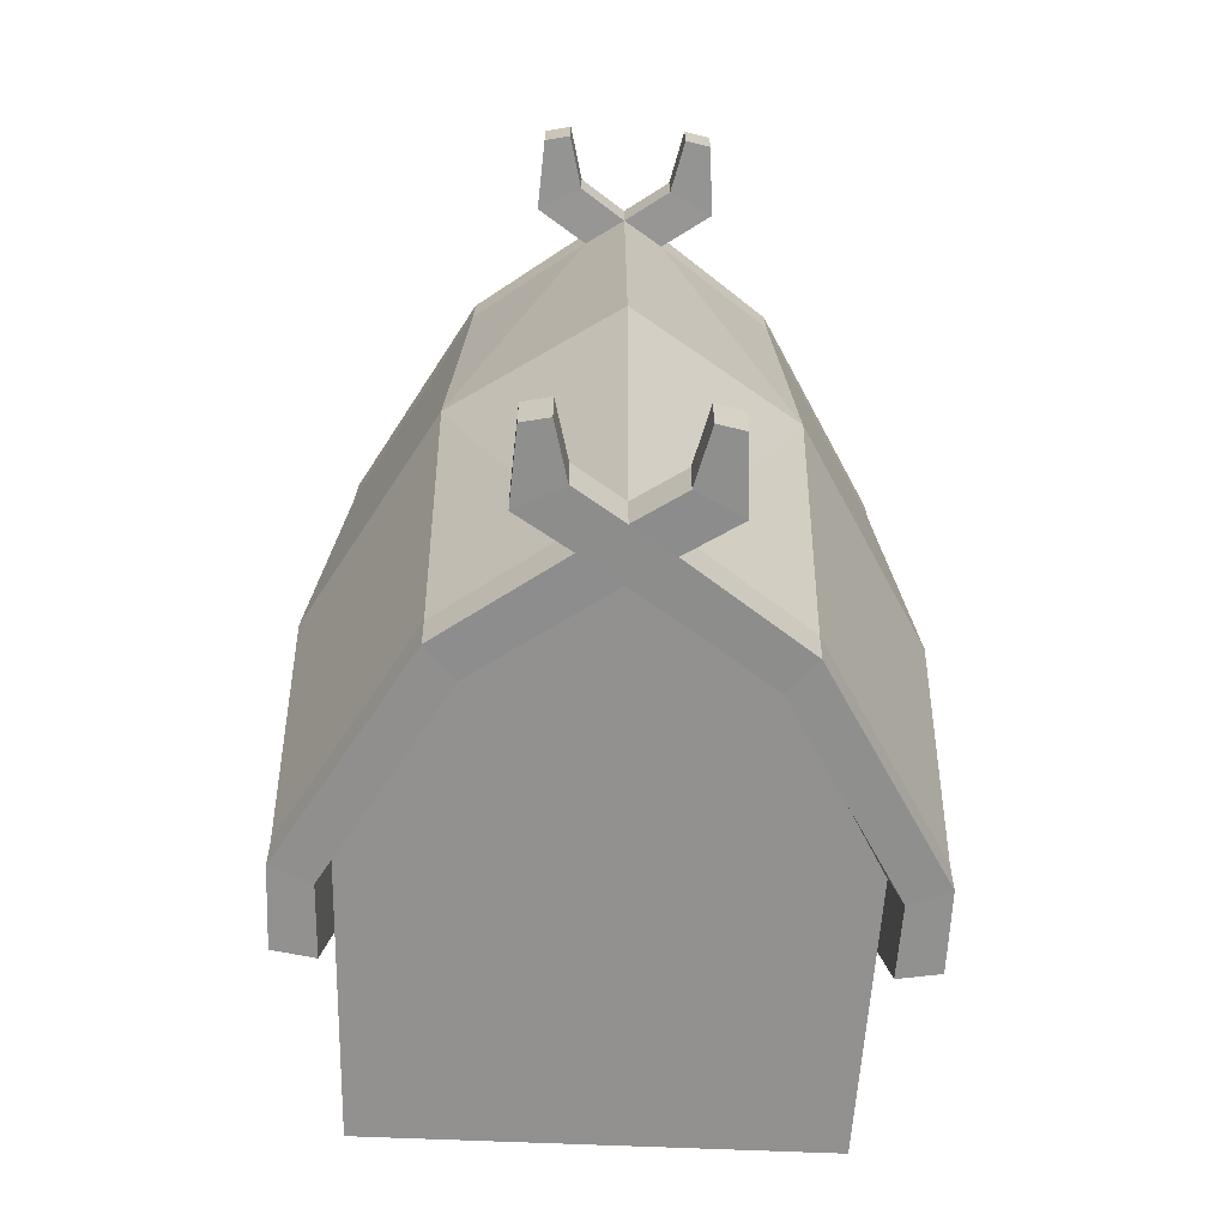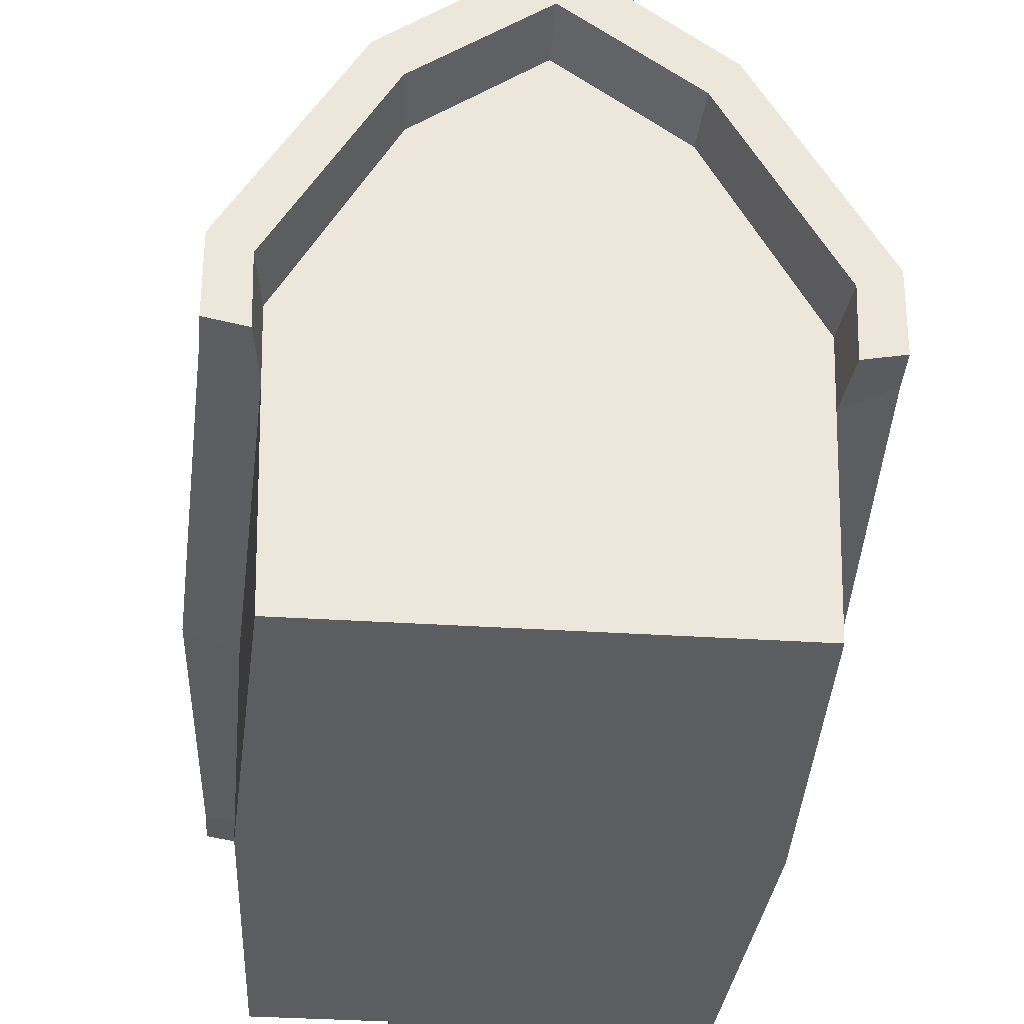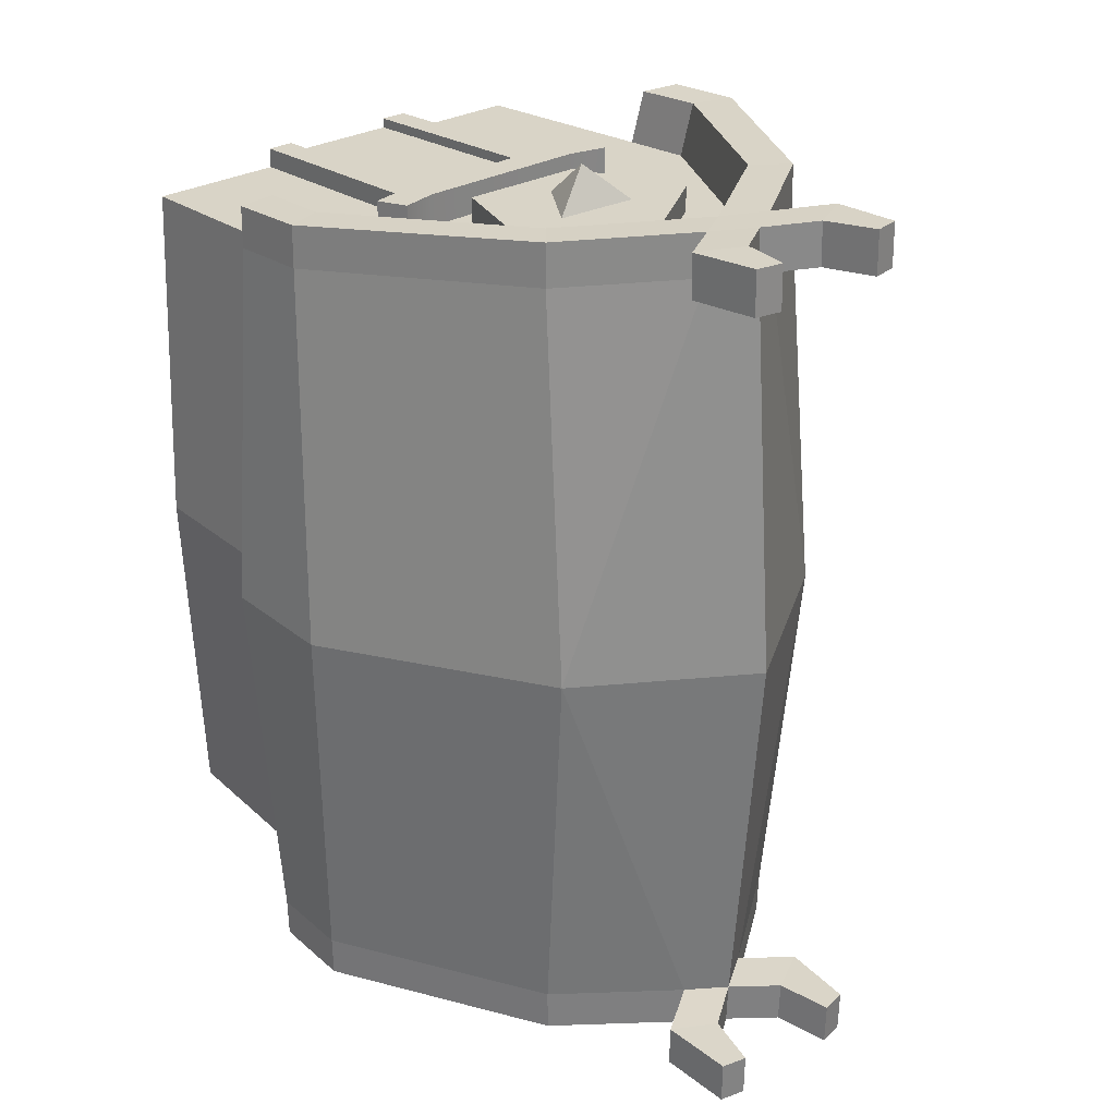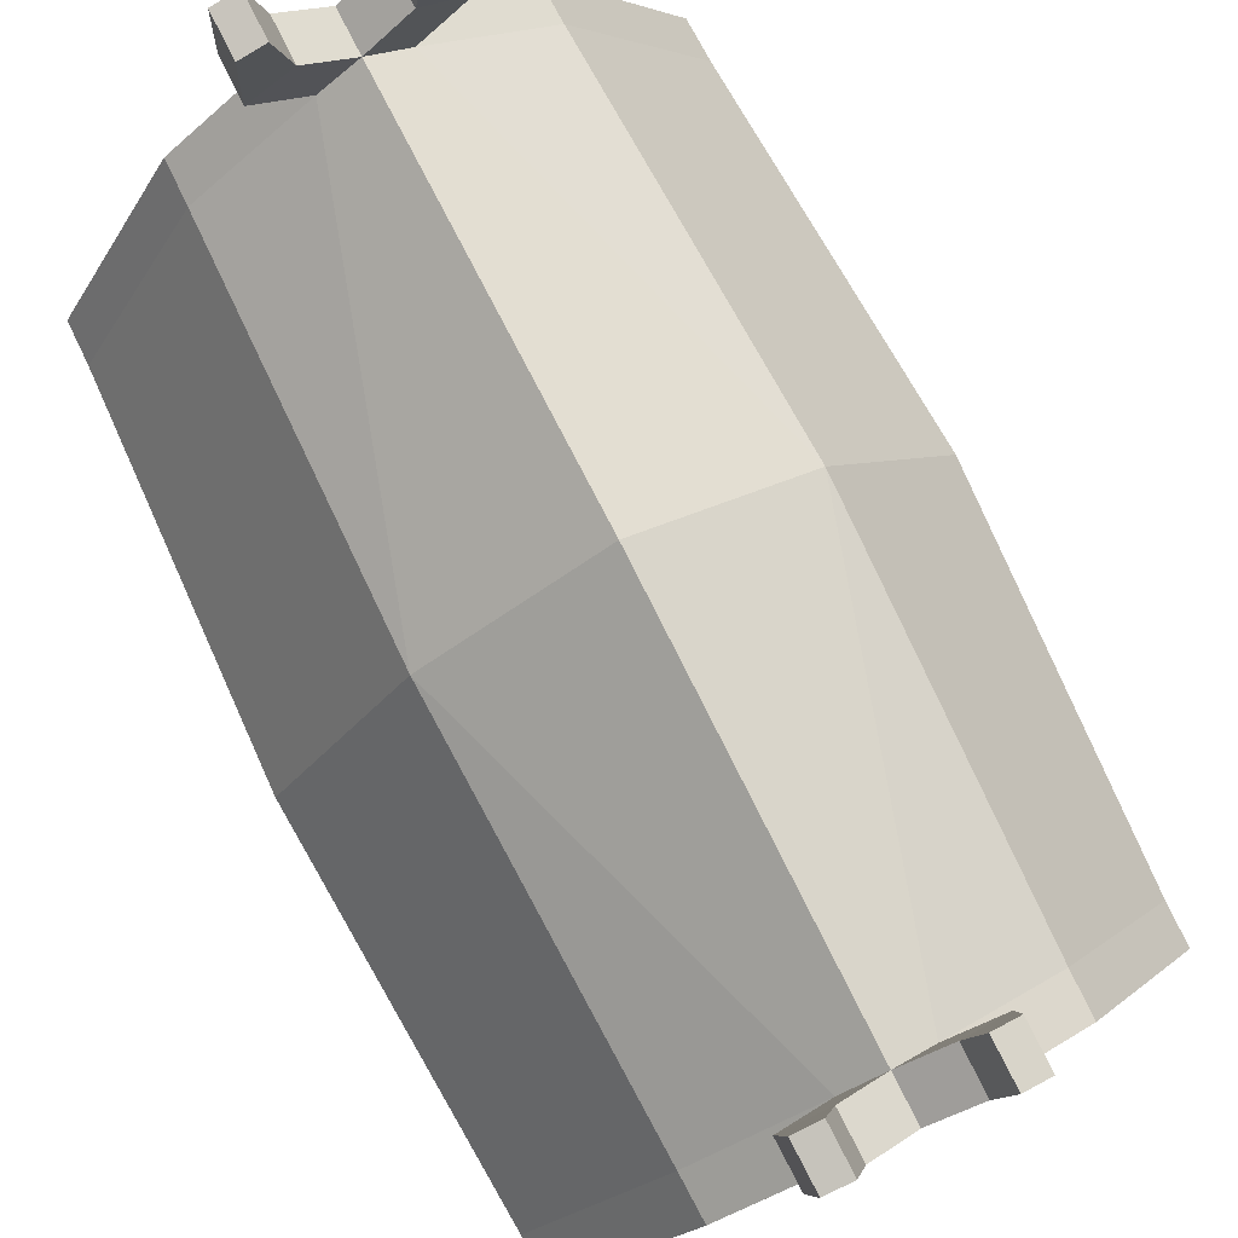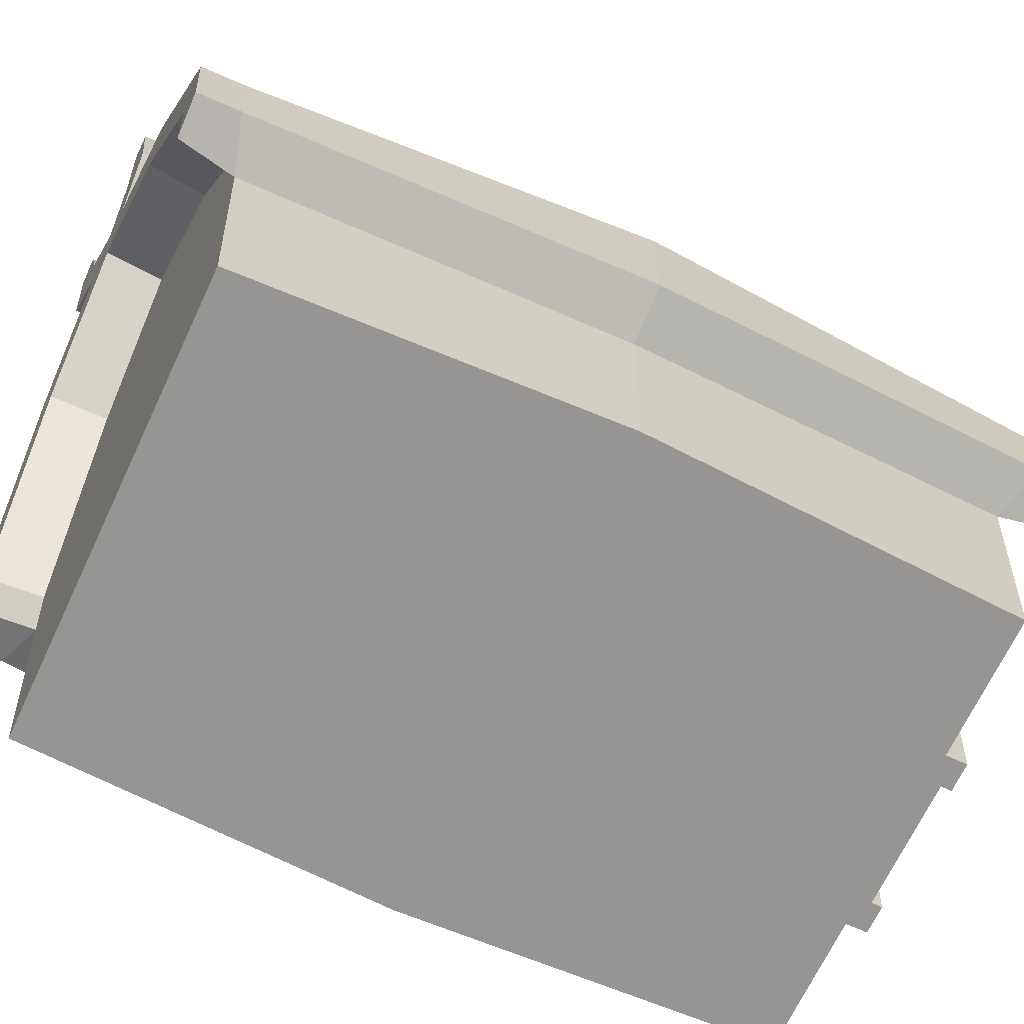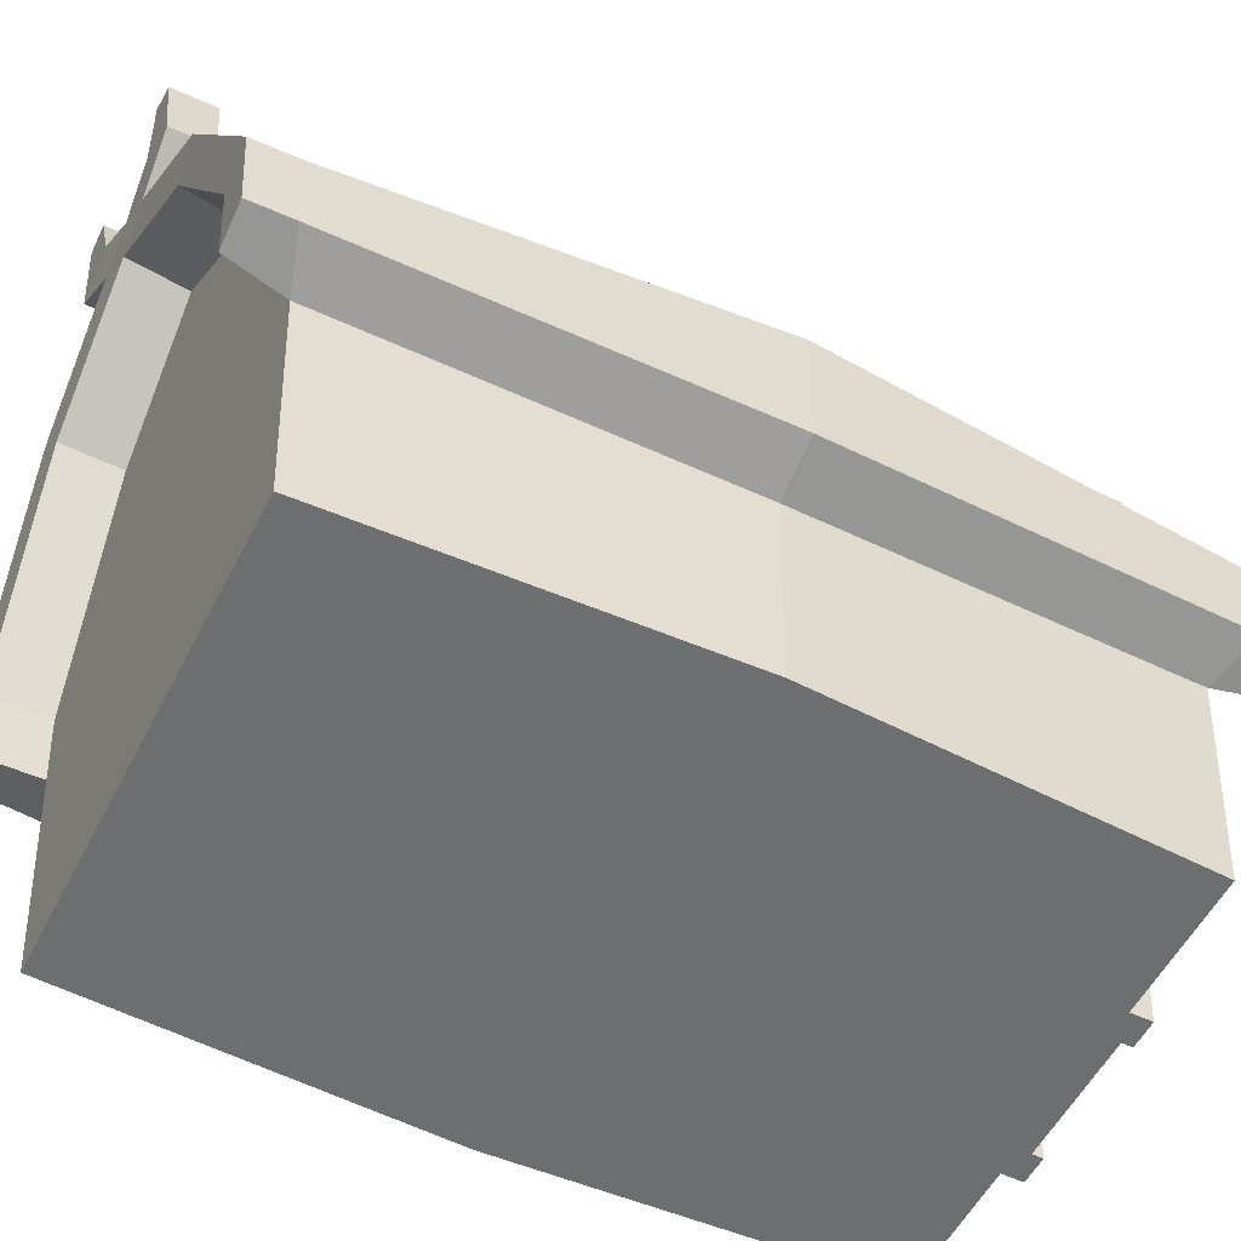
<metadata>
{"format":"obj","ext":"obj","renderer":"f3d","projection":"perspective","resolution":1024,"background":"white","views":[{"elev":-66.1,"azim":177.6,"up":"+Z"},{"elev":-35.4,"azim":175.1,"up":"+Y"},{"elev":28.8,"azim":138.9,"up":"+Z"},{"elev":79.8,"azim":152.9,"up":"+Y"},{"elev":-67.6,"azim":-115.0,"up":"+Y"},{"elev":-54.2,"azim":-116.6,"up":"+Y"}]}
</metadata>
<code>
v -8.696 45.19 53.65
v 9.652 44.73 53.63
v 16.02 62.42 54.53
v 1.216 73.82 55.12
v -14.17 63.18 54.57
v -8.696 45.19 57.34
v 9.652 44.73 57.31
v 16.02 62.42 58.28
v 1.216 73.82 58.91
v -14.17 63.18 58.32
v 0.8041 57.87 54.3
v 0.8041 57.87 58.03
v 7.112 60.91 58.2
v -4.964 61.85 58.25
v 0.2644 50.85 57.65
v 0.8041 57.87 63.74
v -12.84 0 53.47
v 12.84 0 53.47
v -13.29 35.13 55.35
v 13.29 35.13 55.35
v -13.29 35.13 52.32
v 13.29 35.13 52.32
v -12.84 0 50.54
v 12.84 0 50.54
v -8.881 0 53.47
v 8.881 0 53.47
v 9.171 32.62 55.22
v -9.17 32.62 55.22
v -8.881 0 52.02
v 8.881 0 52.02
v 9.171 32.62 53.72
v -9.17 32.62 53.72
v -20.04 36.57 57.06
v 20.04 36.57 57.06
v -18.52 41.39 57.33
v 18.52 41.39 57.33
v -18.52 41.39 52.64
v 18.52 41.39 52.64
v -20.04 36.57 52.39
v 20.04 36.57 52.39
v -12.94 39.95 52.56
v -12.94 39.95 57.25
v -14.01 35.13 56.98
v -14.01 35.13 52.32
v 14.01 35.13 52.32
v 14.01 35.13 56.98
v 12.94 39.95 57.25
v 12.94 39.95 52.56
v -32.4 0 50.54
v 32.4 0 50.54
v -33.75 41.74 52.65
v 33.75 41.74 52.65
v -33.75 41.74 -54
v 33.75 41.74 -54
v -32.4 0 -51.84
v 32.4 0 -51.84
v -17.94 69.79 54.07
v 17.94 69.79 54.07
v 17.94 69.79 -55.45
v -17.94 69.79 -55.45
v 0 82.6 54.72
v 0 82.6 -56.12
v -33.41 31.16 52.12
v 33.41 31.16 52.12
v 33.41 31.16 -53.45
v -33.41 31.16 -53.45
v 40.66 33.4 54.44
v 40.66 33.4 -55.77
v 40.74 45.35 -56.44
v 40.74 45.35 55.09
v -40.66 33.4 -55.77
v -40.66 33.4 54.44
v -40.74 45.35 55.09
v -40.74 45.35 -56.44
v 22.7 75.64 -58.13
v 22.7 75.64 56.74
v -22.7 75.64 56.74
v -22.7 75.64 -58.13
v 0 91.61 -59.02
v 0 91.61 57.61
v -35.54 28.2 -0.6649
v -43.11 30.58 -0.6664
v -43.44 48.34 -0.6779
v -24.23 80.59 -0.6988
v 0 96.28 -0.7089
v 24.23 80.59 -0.6988
v 43.44 48.34 -0.6779
v 43.11 30.58 -0.6664
v 35.54 28.2 -0.6649
v 34.56 0 -0.6466
v -34.56 0 -0.6466
v 34.96 42.85 -62.23
v 34.61 32.32 -61.6
v 40.6 45.3 -62.5
v 40.54 33.39 -61.77
v -34.96 42.85 -62.23
v -34.61 32.32 -61.6
v -40.54 33.39 -61.77
v -40.6 45.3 -62.5
v 18.53 70.81 -63.89
v 22.57 75.51 -64.36
v -18.53 70.81 -63.89
v -22.57 75.51 -64.36
v 0 83.82 -64.67
v 0 91.39 -65.33
v 34.61 32.32 60.26
v 34.96 42.85 60.88
v 40.54 33.39 60.43
v 40.6 45.3 61.15
v -34.61 32.32 60.26
v -34.96 42.85 60.88
v -40.6 45.3 61.15
v -40.54 33.39 60.43
v 18.53 70.81 62.51
v 22.57 75.51 62.97
v -18.53 70.81 62.51
v -22.57 75.51 62.97
v 0 83.82 63.27
v 0 91.39 63.92
v 5.732 87.63 63.7
v 5.784 87.83 57.4
v -5.732 87.63 63.7
v -5.784 87.83 57.4
v 5.732 87.63 -65.1
v 5.784 87.83 -58.81
v -5.732 87.63 -65.1
v -5.784 87.83 -58.81
v -13.19 92.57 -65.68
v -13.24 92.77 -59.35
v -6.76 96.19 -59.54
v -6.725 95.97 -65.89
v -13.24 92.77 57.94
v -6.76 96.19 58.12
v -13.19 92.57 64.26
v -6.725 95.97 64.47
v 13.19 92.57 64.26
v 13.24 92.77 57.94
v 6.76 96.19 58.12
v 6.725 95.97 64.47
v 13.24 92.77 -59.35
v 6.76 96.19 -59.54
v 13.19 92.57 -65.68
v 6.725 95.97 -65.89
v -12.5 103.1 -66.47
v -12.53 103.2 -60.07
v -8.707 104 -60.12
v -8.69 103.9 -66.52
v 12.5 103.1 65.04
v 12.53 103.2 58.65
v 8.707 104 58.69
v 8.69 103.9 65.09
v -12.53 103.2 58.65
v -8.707 104 58.69
v -12.5 103.1 65.04
v -8.69 103.9 65.09
v 12.53 103.2 -60.07
v 8.707 104 -60.12
v 12.5 103.1 -66.47
v 8.69 103.9 -66.52
f 1 2 7 6
f 2 3 8 7
f 3 4 9 8
f 4 5 10 9
f 5 1 6 10
f 2 1 11
f 3 2 11
f 4 3 11
f 5 4 11
f 1 5 11
f 6 7 12
f 7 8 12
f 8 9 12
f 9 10 12
f 10 6 12
f 13 14 16
f 14 15 16
f 15 13 16
f 29 30 31 32
f 18 24 22 20
f 23 17 19 21
f 18 20 27 26
f 20 19 28 27
f 19 17 25 28
f 26 27 31 30
f 27 28 32 31
f 28 25 29 32
f 25 17 23
f 29 25 23
f 18 26 24
f 26 30 24
f 30 29 23 24
f 46 47 42 43
f 47 48 41 42
f 44 45 46 43
f 34 40 38 36
f 39 33 35 37
f 35 42 41 37
f 33 43 42 35
f 39 44 43 33
f 46 45 40 34
f 47 46 34 36
f 48 47 36 38
f 63 64 52 51
f 53 54 65 66
f 55 56 90 91
f 87 88 68 69
f 71 82 83 74
f 51 52 58 57
f 86 87 69 75
f 54 53 60 59
f 74 83 84 78
f 57 58 61
f 125 86 75
f 59 60 62
f 127 84 85 79
f 49 50 64 63
f 89 90 56 65
f 66 65 56 55
f 55 91 81 66
f 88 89 65 68
f 93 92 94 95
f 107 106 108 109
f 66 81 82 71
f 110 111 112 113
f 96 97 98 99
f 92 100 101 94
f 114 107 109 115
f 111 116 117 112
f 102 96 99 103
f 100 104 124 101
f 116 118 122 117
f 82 81 63 72
f 83 82 72 73
f 84 83 73 77
f 123 84 77
f 121 86 85 80
f 70 87 86 76
f 67 88 87 70
f 64 89 88 67
f 50 90 89 64
f 91 90 50 49
f 81 91 49 63
f 65 54 92 93
f 69 68 95 94
f 68 65 93 95
f 53 66 97 96
f 66 71 98 97
f 71 74 99 98
f 54 59 100 92
f 75 69 94 101
f 60 53 96 102
f 74 78 103 99
f 59 62 104 100
f 124 125 75 101
f 62 60 102 104
f 144 145 146 147
f 52 64 106 107
f 64 67 108 106
f 67 70 109 108
f 63 51 111 110
f 73 72 113 112
f 72 63 110 113
f 58 52 107 114
f 70 76 115 109
f 51 57 116 111
f 77 73 112 117
f 61 58 114 118
f 148 149 150 151
f 57 61 118 116
f 122 123 77 117
f 118 114 115 120
f 76 121 120 115
f 76 86 121
f 119 122 118 120
f 153 152 154 155
f 85 84 123 80
f 105 124 104 126
f 157 156 158 159
f 85 86 125 79
f 104 102 103 126
f 78 127 126 103
f 78 84 127
f 126 127 129 128
f 127 79 130 129
f 79 105 131 130
f 105 126 128 131
f 80 123 132 133
f 123 122 134 132
f 122 119 135 134
f 119 80 133 135
f 120 121 137 136
f 121 80 138 137
f 80 119 139 138
f 119 120 136 139
f 79 125 140 141
f 125 124 142 140
f 124 105 143 142
f 105 79 141 143
f 128 129 145 144
f 129 130 146 145
f 130 131 147 146
f 131 128 144 147
f 136 137 149 148
f 137 138 150 149
f 138 139 151 150
f 139 136 148 151
f 133 132 152 153
f 132 134 154 152
f 134 135 155 154
f 135 133 153 155
f 141 140 156 157
f 140 142 158 156
f 142 143 159 158
f 143 141 157 159

</code>
